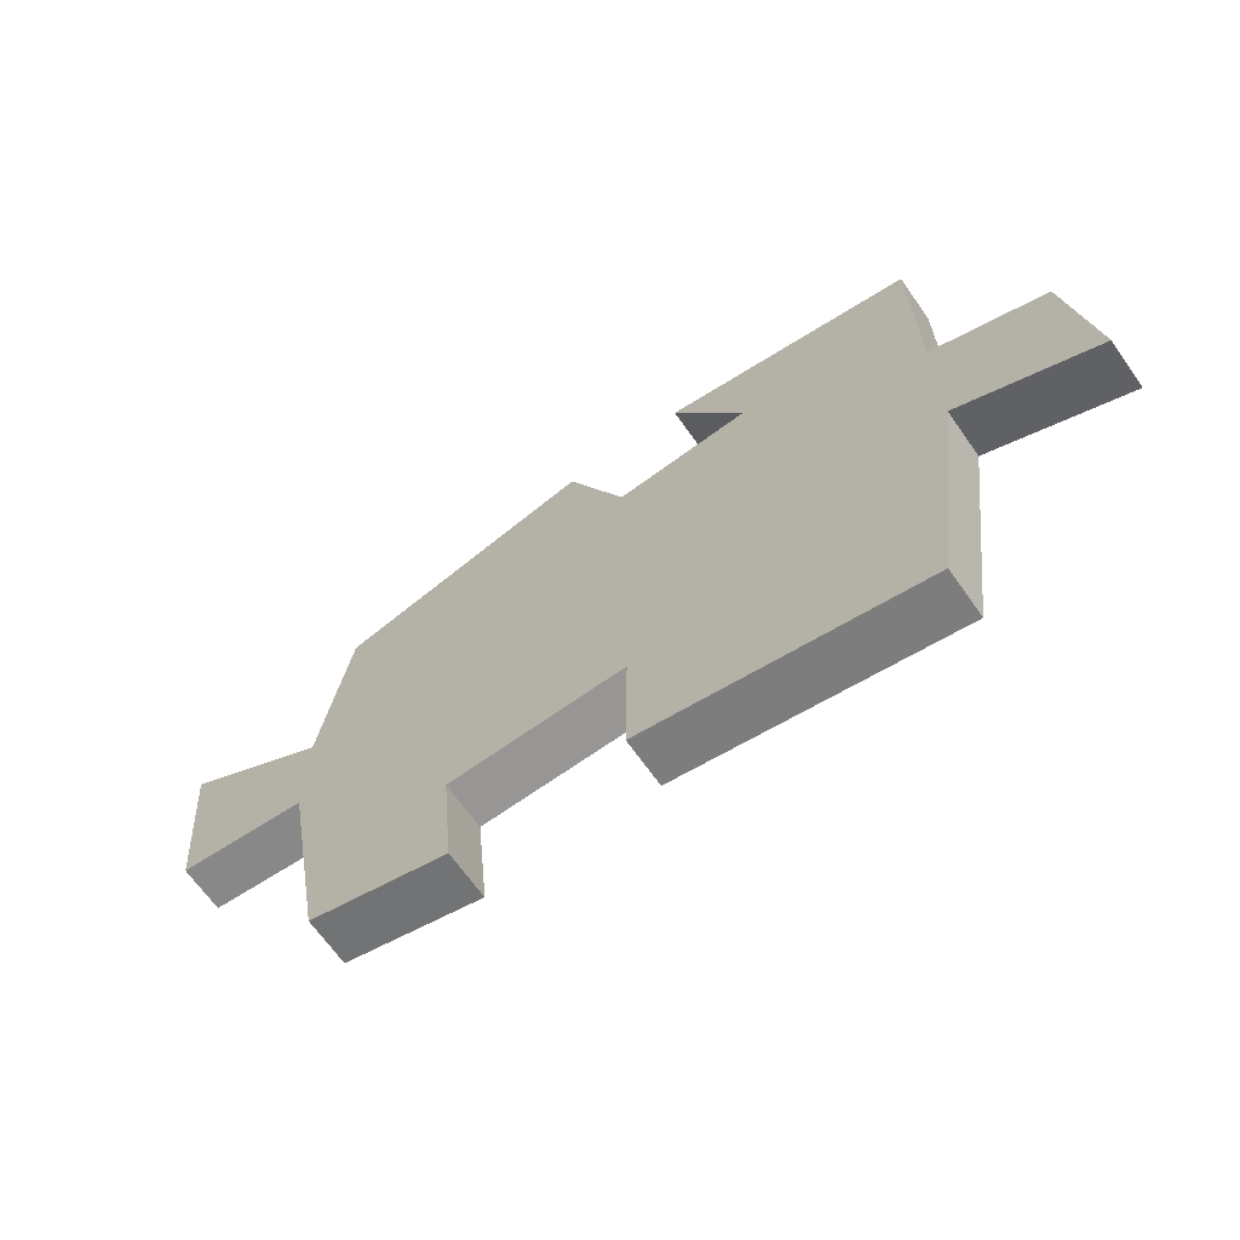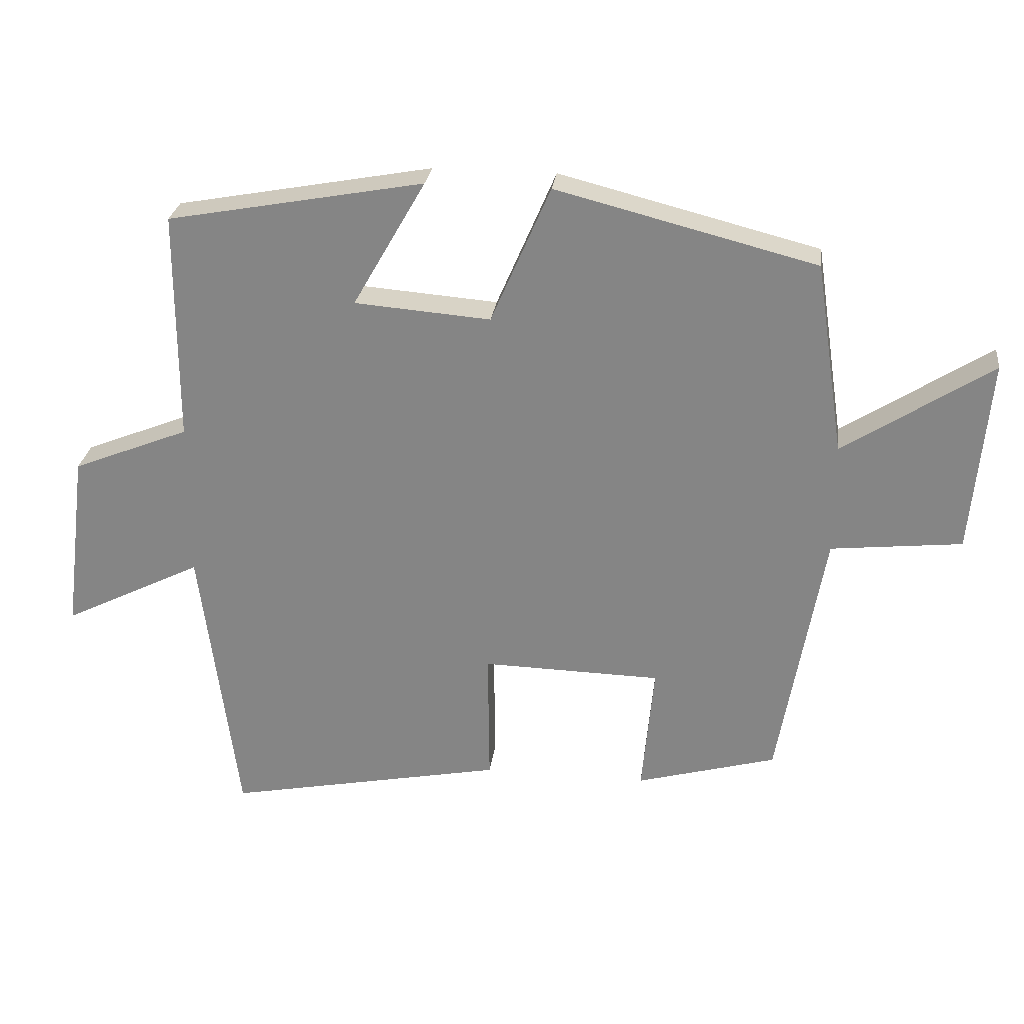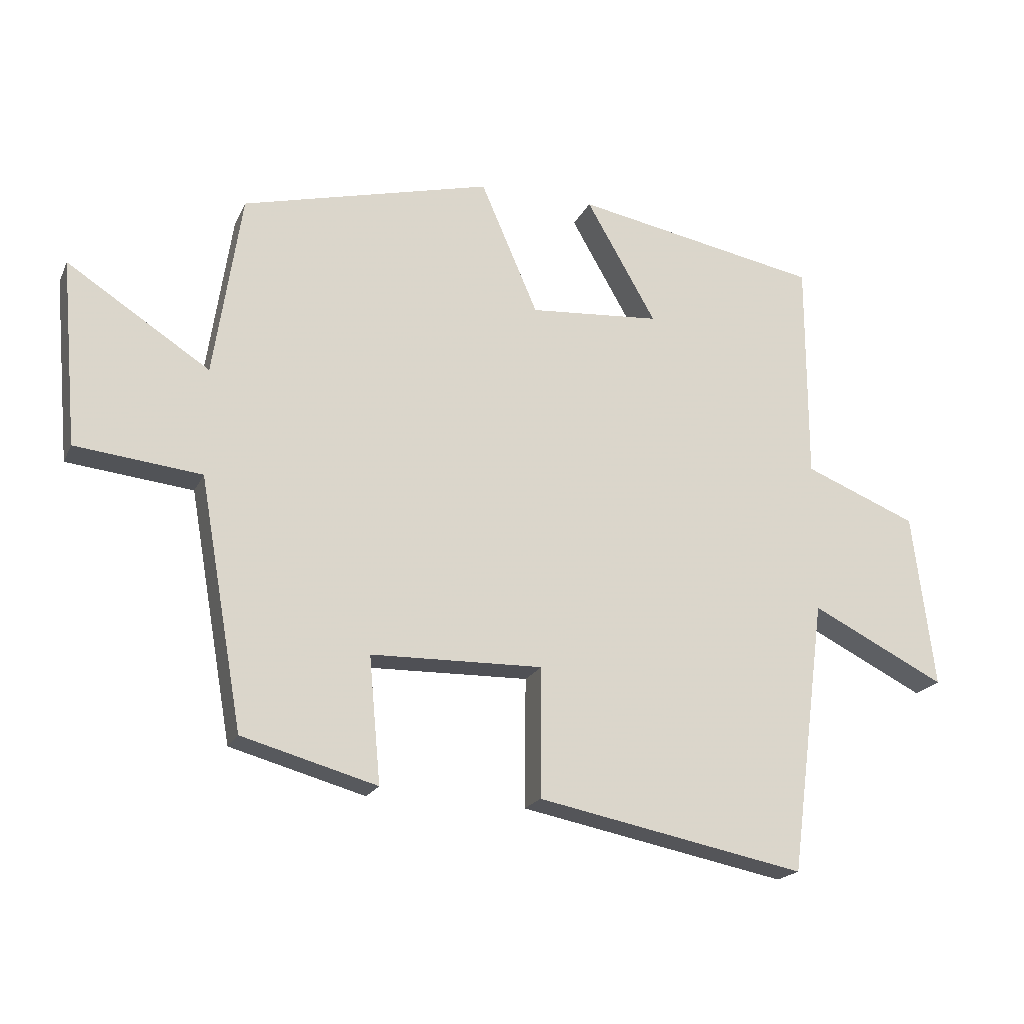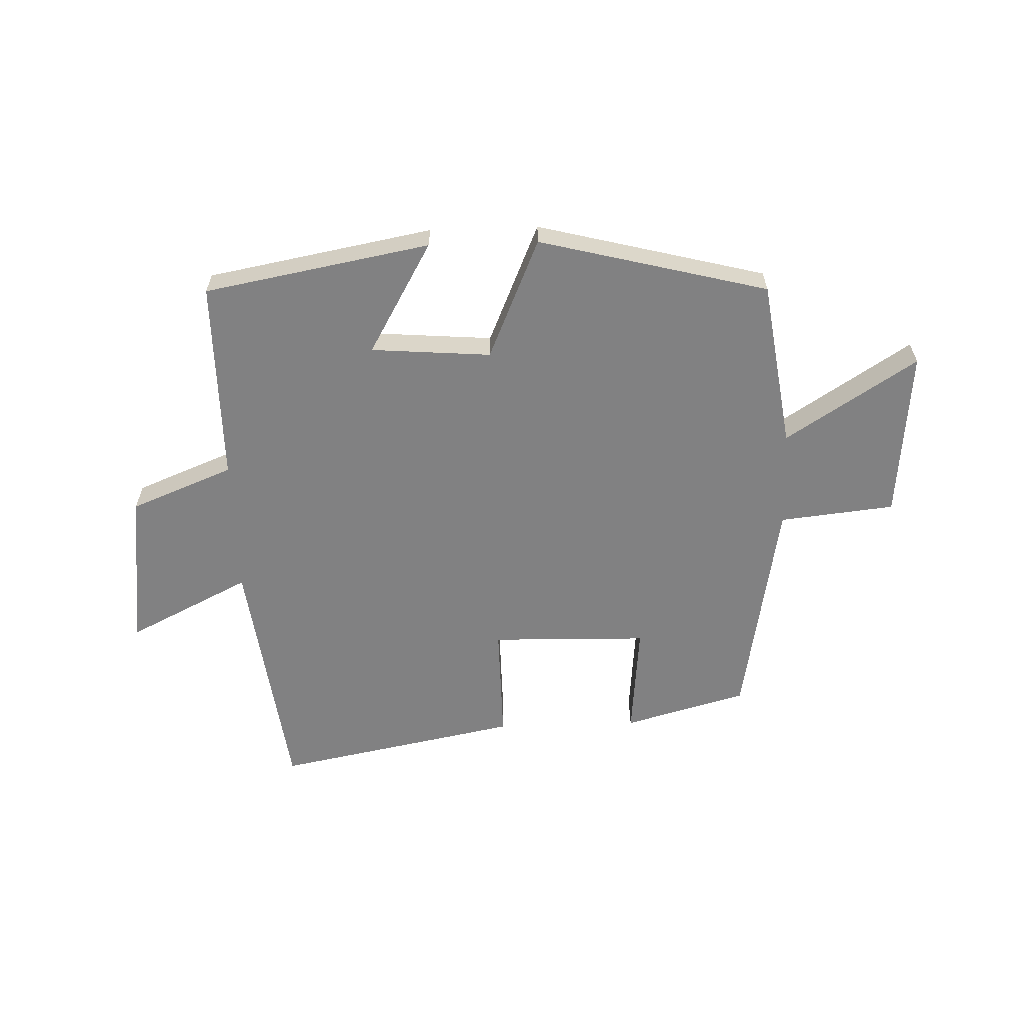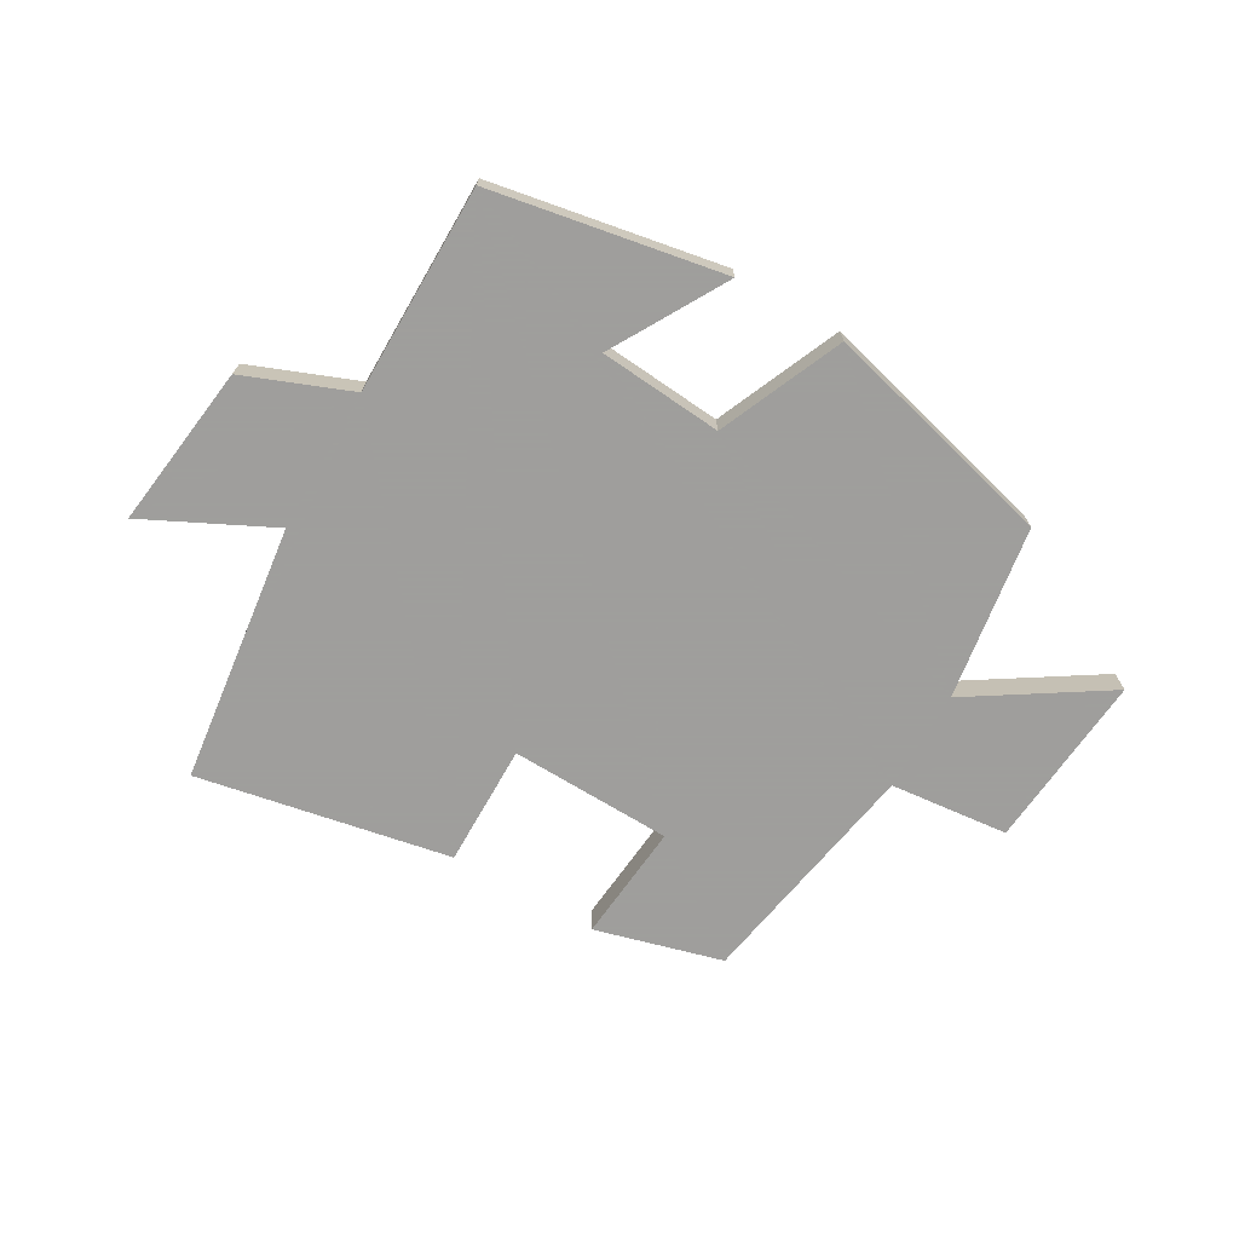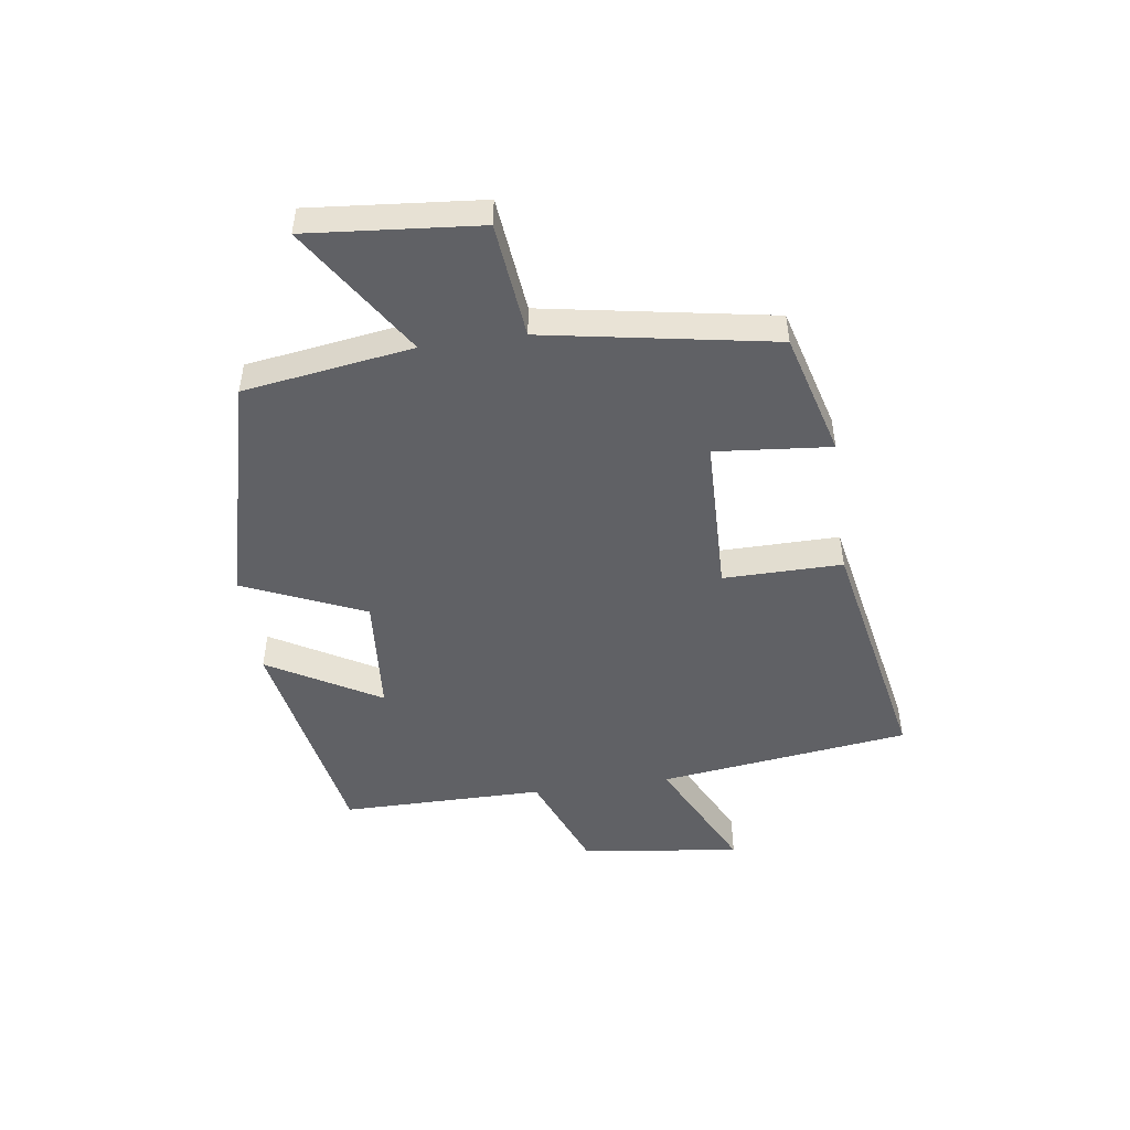
<metadata>
{"format":"obj","ext":"obj","renderer":"f3d","projection":"perspective","resolution":1024,"background":"white","views":[{"elev":-67.1,"azim":-144.8,"up":"+Z"},{"elev":27.0,"azim":7.3,"up":"+Z"},{"elev":-19.9,"azim":160.6,"up":"+Z"},{"elev":-60.4,"azim":1.9,"up":"+Y"},{"elev":-71.1,"azim":-30.1,"up":"+Y"},{"elev":-48.7,"azim":98.0,"up":"+Y"}]}
</metadata>
<code>
v -0.5 0.07 0.429
v -0.116 0.07 0.5
v -0.225 0.07 0.31
v -0.021 0.07 0.294
v 0.068 0.07 0.5
v 0.457 0.07 0.401
v 0.5 0.07 0.114
v 0.722 0.07 0.257
v 0.696 0.07 -0.033
v 0.5 0.07 -0.054
v 0.432 0.07 -0.442
v 0.222 0.07 -0.5
v 0.24 0.07 -0.304
v -0.028 0.07 -0.298
v -0.026 0.07 -0.5
v -0.444 0.07 -0.582
v -0.5 0.07 -0.155
v -0.709 0.07 -0.259
v -0.675 0.07 0.013
v -0.5 0.07 0.083
v -0.5 0 0.429
v -0.116 0 0.5
v -0.225 0 0.31
v -0.021 0 0.294
v 0.068 0 0.5
v 0.457 0 0.401
v 0.5 0 0.114
v 0.722 0 0.257
v 0.696 0 -0.033
v 0.5 0 -0.054
v 0.432 0 -0.442
v 0.222 0 -0.5
v 0.24 0 -0.304
v -0.028 0 -0.298
v -0.026 0 -0.5
v -0.444 0 -0.582
v -0.5 0 -0.155
v -0.709 0 -0.259
v -0.675 0 0.013
v -0.5 0 0.083
f 17 18 19 20
f 15 16 17 20
f 14 15 20 1
f 13 14 1
f 10 11 12 13
f 10 13 1
f 7 8 9 10
f 4 5 6 7
f 3 4 7 10
f 1 2 3
f 1 3 10
f 40 39 38 37
f 40 37 36 35
f 21 40 35 34
f 21 34 33
f 33 32 31 30
f 21 33 30
f 30 29 28 27
f 27 26 25 24
f 30 27 24 23
f 23 22 21
f 30 23 21
f 1 21 22 2
f 2 22 23 3
f 3 23 24 4
f 4 24 25 5
f 5 25 26 6
f 6 26 27 7
f 7 27 28 8
f 8 28 29 9
f 9 29 30 10
f 10 30 31 11
f 11 31 32 12
f 12 32 33 13
f 13 33 34 14
f 14 34 35 15
f 15 35 36 16
f 16 36 37 17
f 17 37 38 18
f 18 38 39 19
f 19 39 40 20
f 20 40 21 1

</code>
